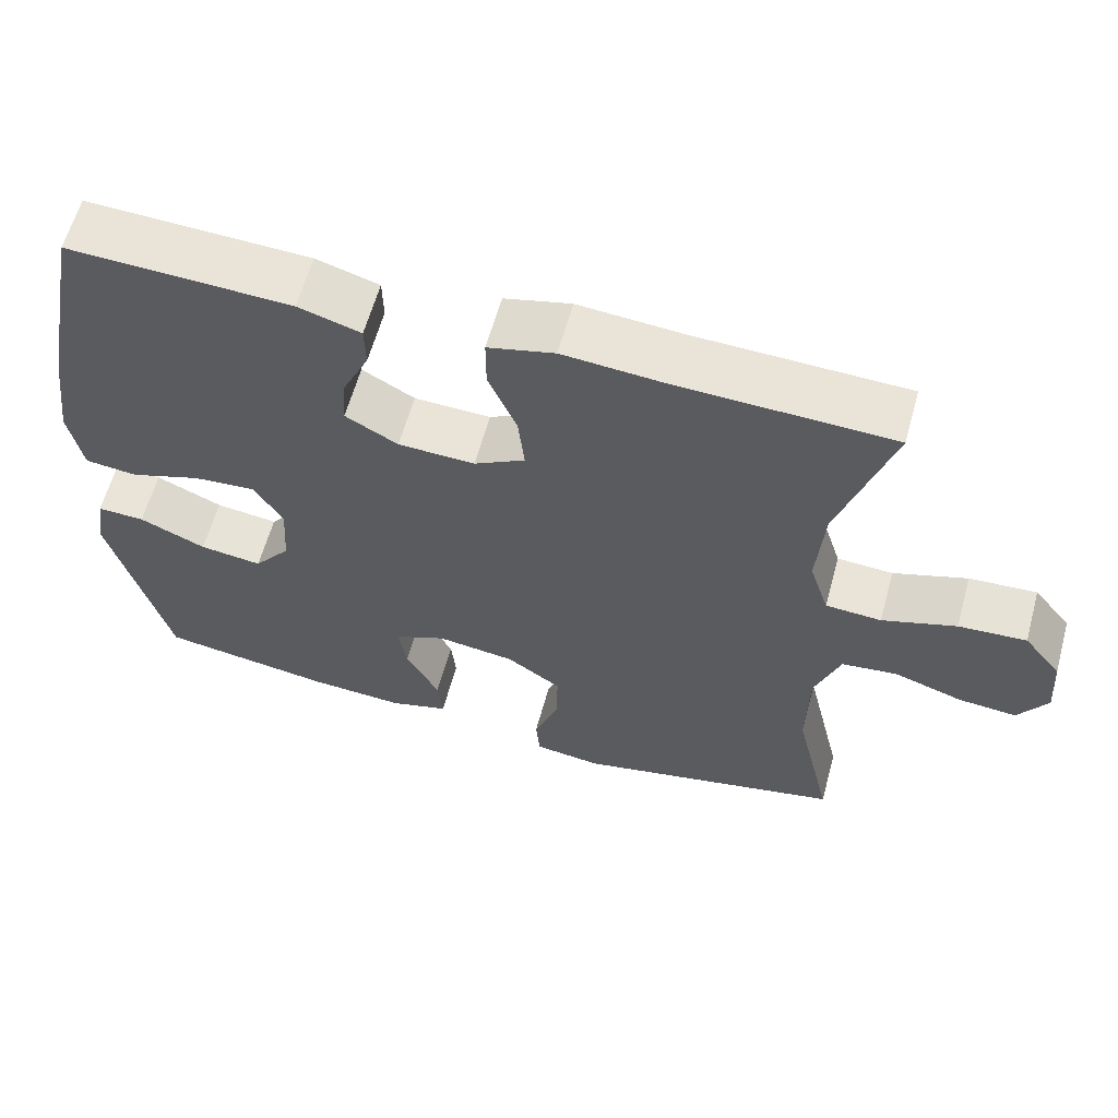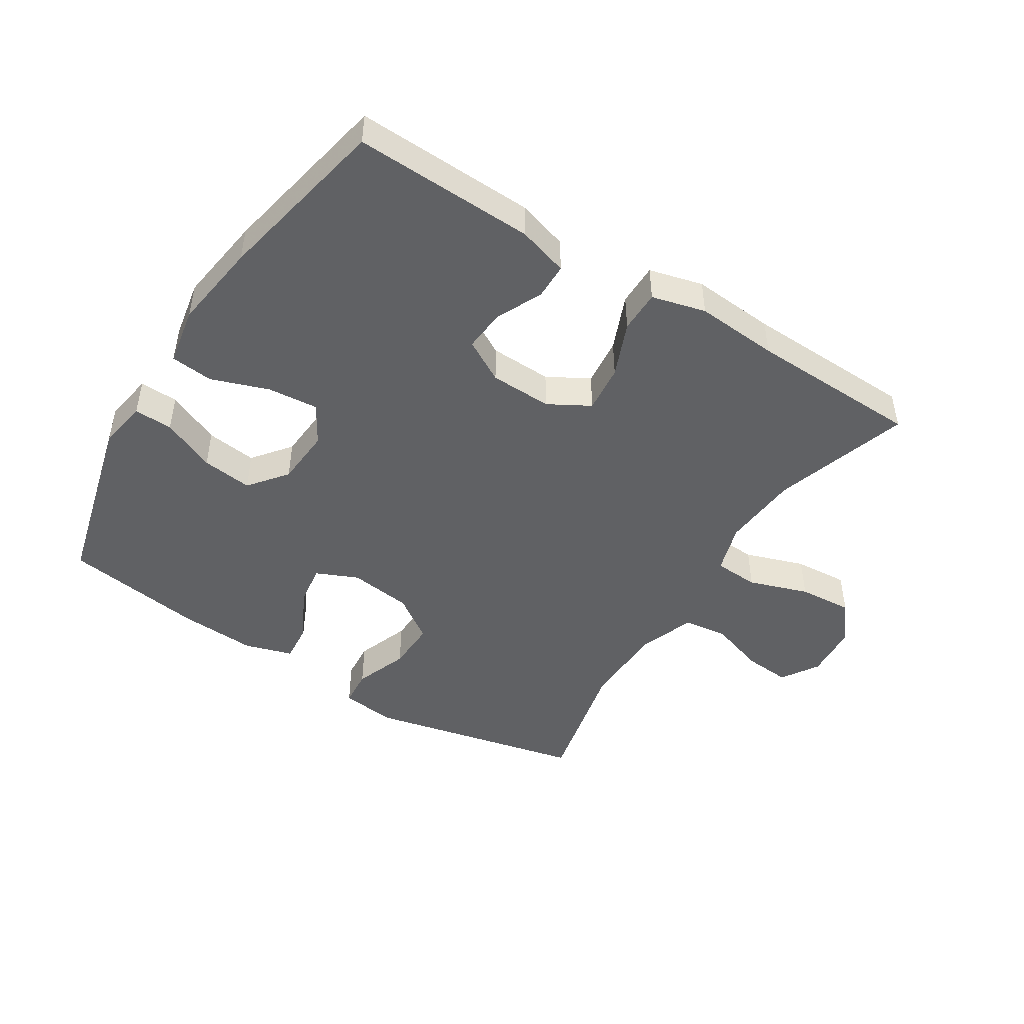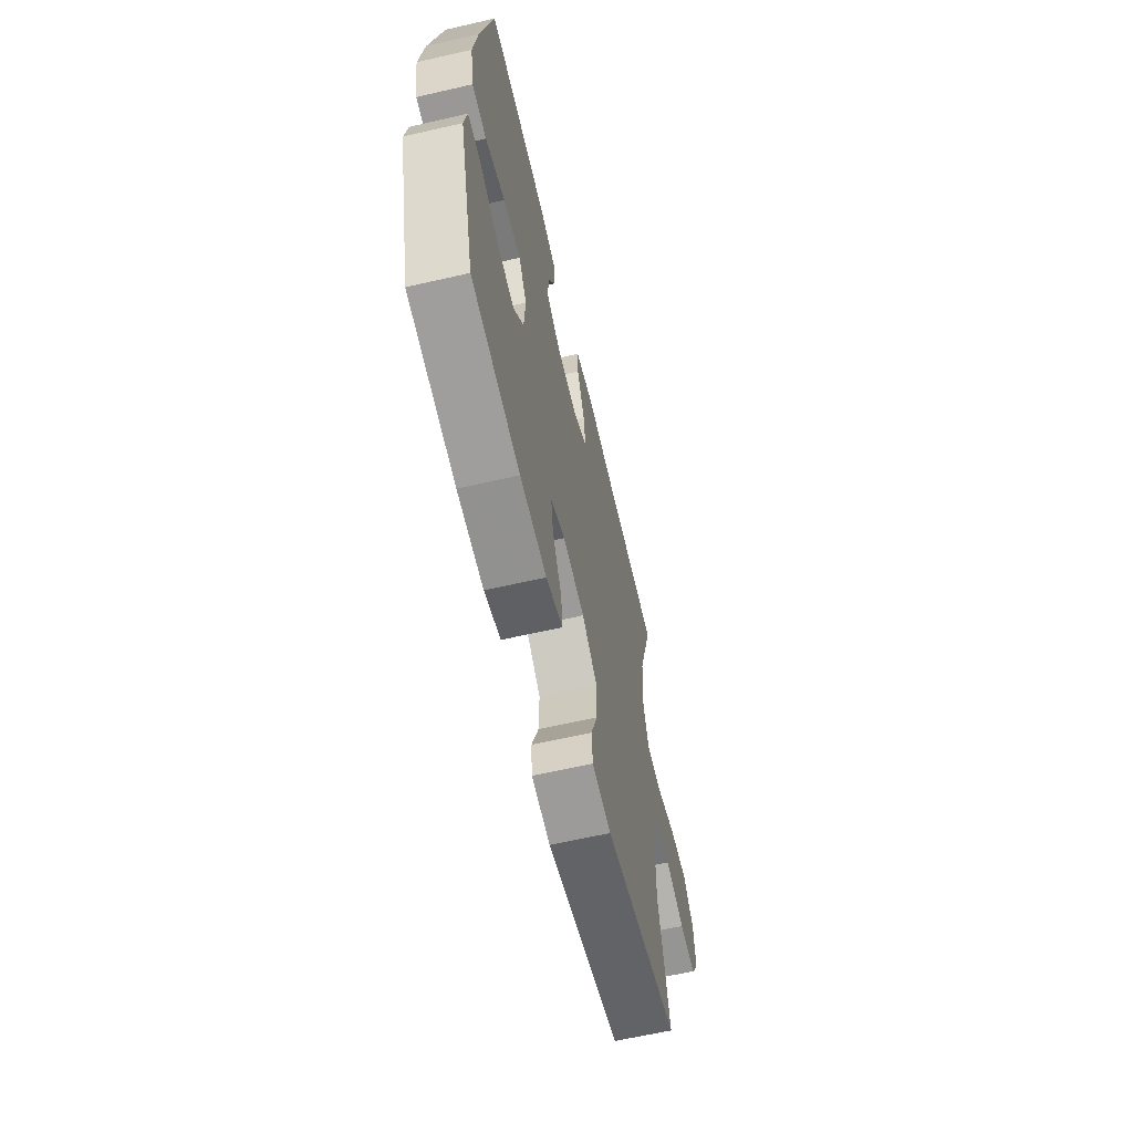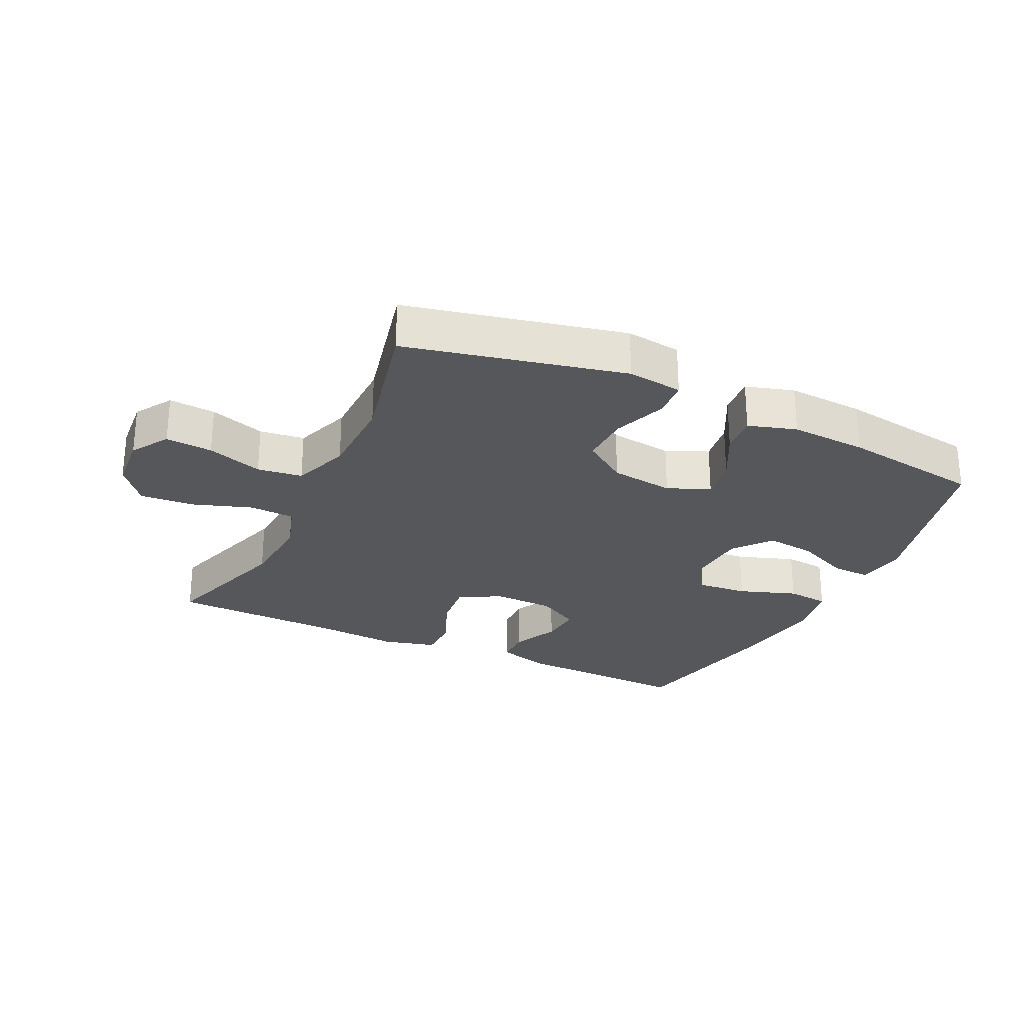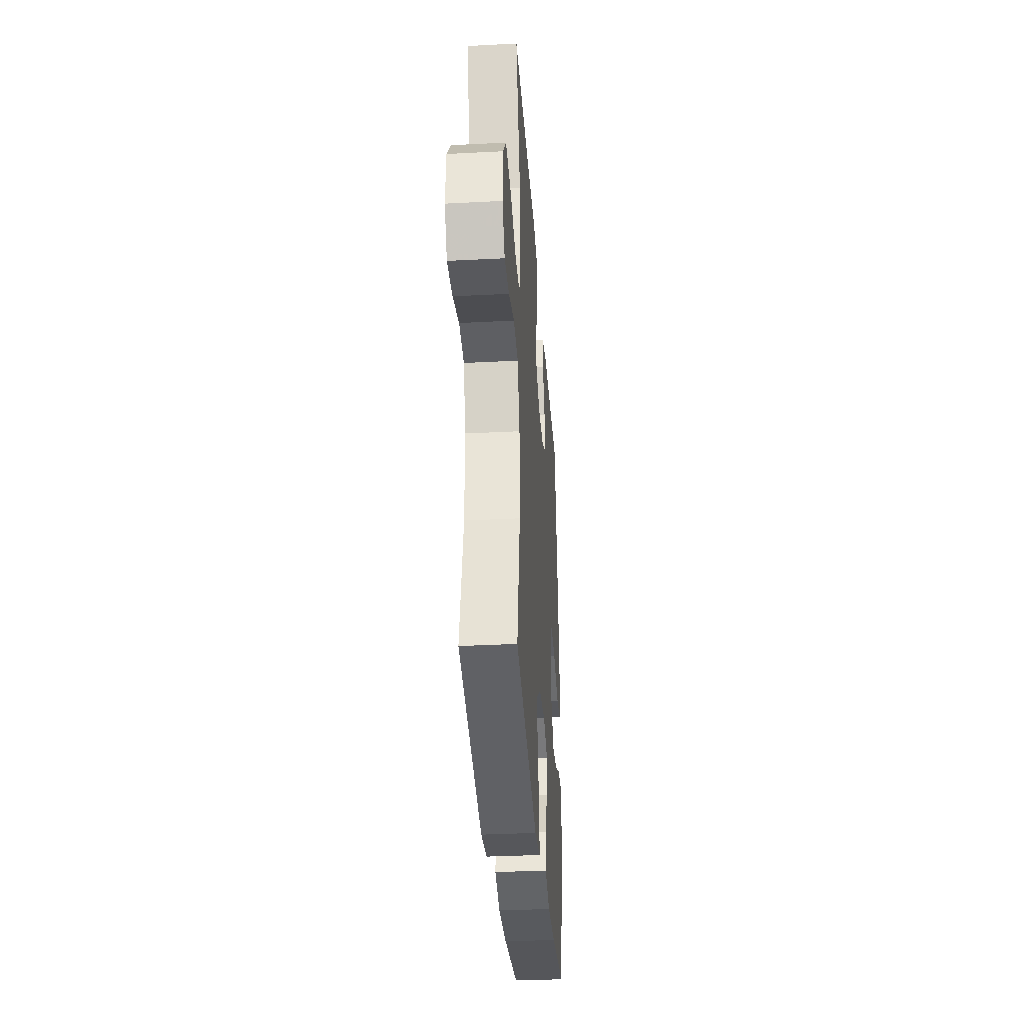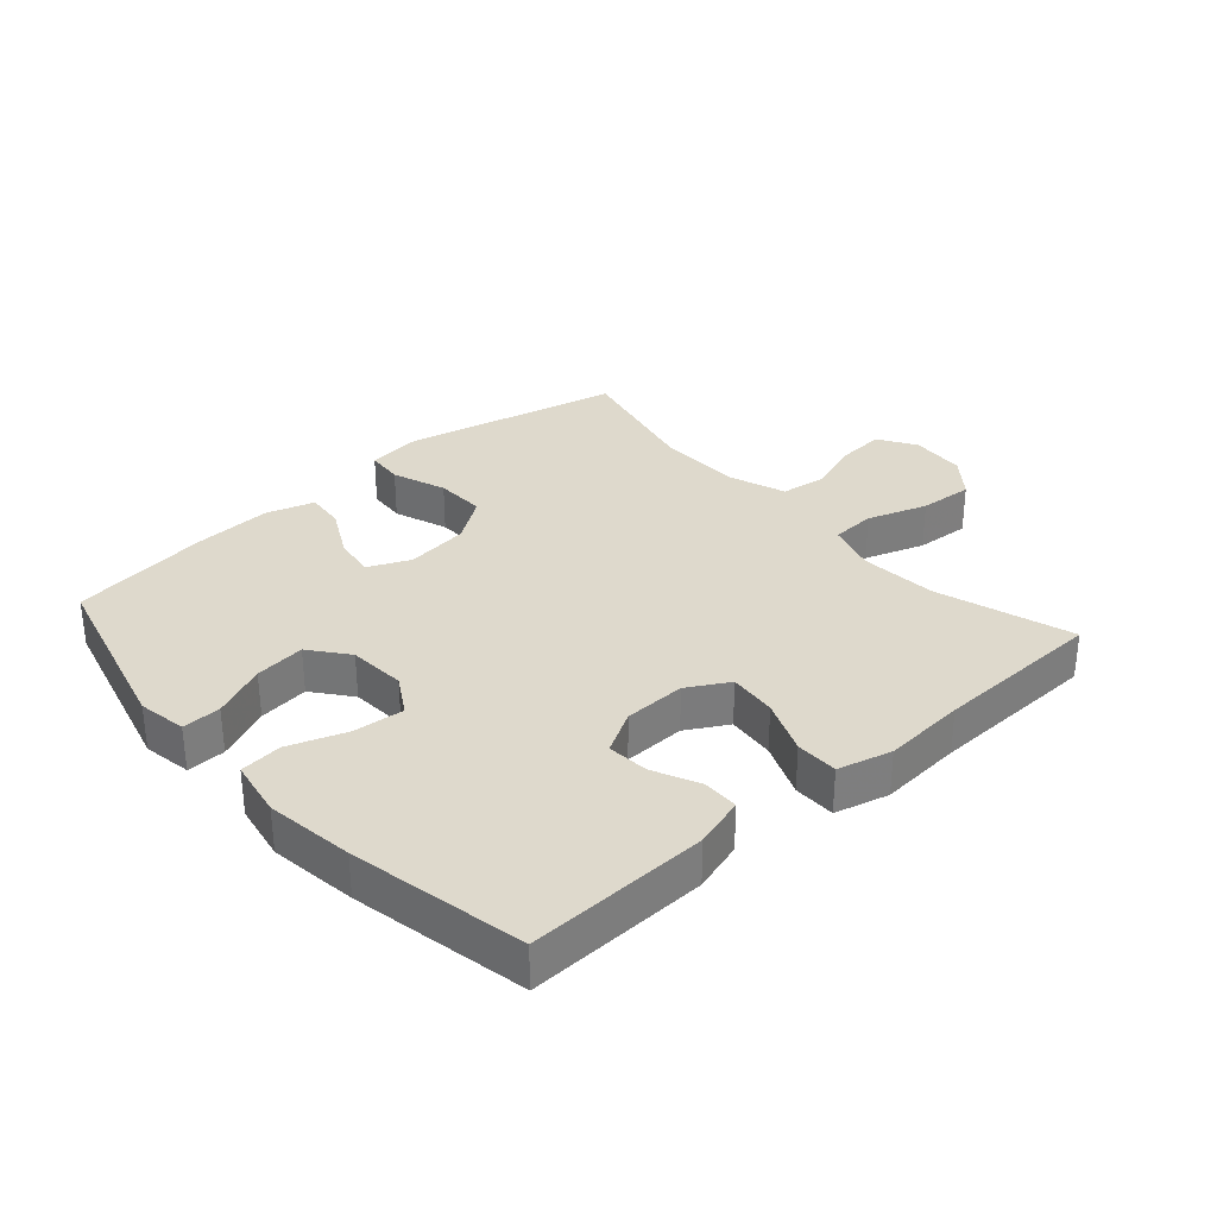
<metadata>
{"format":"obj","ext":"obj","renderer":"f3d","projection":"perspective","resolution":1024,"background":"white","views":[{"elev":61.3,"azim":15.4,"up":"+Z"},{"elev":-46.9,"azim":-32.3,"up":"+Y"},{"elev":-62.9,"azim":-76.9,"up":"+Z"},{"elev":-26.7,"azim":154.5,"up":"+Y"},{"elev":-34.4,"azim":94.0,"up":"+Z"},{"elev":31.9,"azim":-41.5,"up":"+Y"}]}
</metadata>
<code>
v 0.5 0.07 0.5
v 0.433 0.07 0.285
v 0.424 0.07 0.163
v 0.449 0.07 0.084
v 0.52 0.07 0.08
v 0.614 0.07 0.112
v 0.7 0.07 0.118
v 0.748 0.07 0.058
v 0.755 0.07 -0.03
v 0.718 0.07 -0.089
v 0.644 0.07 -0.083
v 0.556 0.07 -0.054
v 0.485 0.07 -0.063
v 0.453 0.07 -0.153
v 0.451 0.07 -0.287
v 0.5 0.07 -0.5
v 0.157 0.07 -0.577
v 0.07 0.07 -0.566
v 0.065 0.07 -0.507
v 0.096 0.07 -0.422
v 0.098 0.07 -0.342
v 0.028 0.07 -0.293
v -0.072 0.07 -0.28
v -0.138 0.07 -0.309
v -0.128 0.07 -0.375
v -0.086 0.07 -0.455
v -0.08 0.07 -0.517
v -0.156 0.07 -0.54
v -0.278 0.07 -0.533
v -0.5 0.07 -0.5
v -0.574 0.07 -0.215
v -0.561 0.07 -0.138
v -0.5 0.07 -0.14
v -0.415 0.07 -0.178
v -0.335 0.07 -0.188
v -0.288 0.07 -0.128
v -0.282 0.07 -0.037
v -0.319 0.07 0.025
v -0.399 0.07 0.018
v -0.49 0.07 -0.014
v -0.557 0.07 -0.007
v -0.574 0.07 0.085
v -0.555 0.07 0.224
v -0.5 0.07 0.5
v -0.215 0.07 0.49
v -0.135 0.07 0.466
v -0.134 0.07 0.409
v -0.168 0.07 0.336
v -0.173 0.07 0.27
v -0.106 0.07 0.232
v -0.008 0.07 0.229
v 0.057 0.07 0.266
v 0.049 0.07 0.342
v 0.013 0.07 0.429
v 0.013 0.07 0.496
v 0.098 0.07 0.518
v 0.229 0.07 0.508
v 0.5 0 0.5
v 0.433 0 0.285
v 0.424 0 0.163
v 0.449 0 0.084
v 0.52 0 0.08
v 0.614 0 0.112
v 0.7 0 0.118
v 0.748 0 0.058
v 0.755 0 -0.03
v 0.718 0 -0.089
v 0.644 0 -0.083
v 0.556 0 -0.054
v 0.485 0 -0.063
v 0.453 0 -0.153
v 0.451 0 -0.287
v 0.5 0 -0.5
v 0.157 0 -0.577
v 0.07 0 -0.566
v 0.065 0 -0.507
v 0.096 0 -0.422
v 0.098 0 -0.342
v 0.028 0 -0.293
v -0.072 0 -0.28
v -0.138 0 -0.309
v -0.128 0 -0.375
v -0.086 0 -0.455
v -0.08 0 -0.517
v -0.156 0 -0.54
v -0.278 0 -0.533
v -0.5 0 -0.5
v -0.574 0 -0.215
v -0.561 0 -0.138
v -0.5 0 -0.14
v -0.415 0 -0.178
v -0.335 0 -0.188
v -0.288 0 -0.128
v -0.282 0 -0.037
v -0.319 0 0.025
v -0.399 0 0.018
v -0.49 0 -0.014
v -0.557 0 -0.007
v -0.574 0 0.085
v -0.555 0 0.224
v -0.5 0 0.5
v -0.215 0 0.49
v -0.135 0 0.466
v -0.134 0 0.409
v -0.168 0 0.336
v -0.173 0 0.27
v -0.106 0 0.232
v -0.008 0 0.229
v 0.057 0 0.266
v 0.049 0 0.342
v 0.013 0 0.429
v 0.013 0 0.496
v 0.098 0 0.518
v 0.229 0 0.508
f 54 55 56 57
f 53 54 57 1
f 52 53 1 2
f 51 52 2 3
f 50 51 3 4
f 45 46 47 48
f 45 48 49
f 44 45 49
f 43 44 49
f 42 43 49 50
f 39 40 41 42
f 38 39 42 50
f 31 32 33 34
f 31 34 35
f 30 31 35
f 29 30 35 36
f 25 26 27 28
f 24 25 28 29
f 17 18 19 20
f 15 16 17 20
f 14 15 20 21
f 13 14 21 22
f 9 10 11 12
f 7 8 9 12
f 5 6 7 12
f 4 5 12 13
f 37 38 50 4
f 24 29 36 37
f 23 24 37 4
f 4 13 22 23
f 114 113 112 111
f 58 114 111 110
f 59 58 110 109
f 60 59 109 108
f 61 60 108 107
f 105 104 103 102
f 106 105 102
f 106 102 101
f 106 101 100
f 107 106 100 99
f 99 98 97 96
f 107 99 96 95
f 91 90 89 88
f 92 91 88
f 92 88 87
f 93 92 87 86
f 85 84 83 82
f 86 85 82 81
f 77 76 75 74
f 77 74 73 72
f 78 77 72 71
f 79 78 71 70
f 69 68 67 66
f 69 66 65 64
f 69 64 63 62
f 70 69 62 61
f 61 107 95 94
f 94 93 86 81
f 61 94 81 80
f 80 79 70 61
f 1 58 59 2
f 2 59 60 3
f 3 60 61 4
f 4 61 62 5
f 5 62 63 6
f 6 63 64 7
f 7 64 65 8
f 8 65 66 9
f 9 66 67 10
f 10 67 68 11
f 11 68 69 12
f 12 69 70 13
f 13 70 71 14
f 14 71 72 15
f 15 72 73 16
f 16 73 74 17
f 17 74 75 18
f 18 75 76 19
f 19 76 77 20
f 20 77 78 21
f 21 78 79 22
f 22 79 80 23
f 23 80 81 24
f 24 81 82 25
f 25 82 83 26
f 26 83 84 27
f 27 84 85 28
f 28 85 86 29
f 29 86 87 30
f 30 87 88 31
f 31 88 89 32
f 32 89 90 33
f 33 90 91 34
f 34 91 92 35
f 35 92 93 36
f 36 93 94 37
f 37 94 95 38
f 38 95 96 39
f 39 96 97 40
f 40 97 98 41
f 41 98 99 42
f 42 99 100 43
f 43 100 101 44
f 44 101 102 45
f 45 102 103 46
f 46 103 104 47
f 47 104 105 48
f 48 105 106 49
f 49 106 107 50
f 50 107 108 51
f 51 108 109 52
f 52 109 110 53
f 53 110 111 54
f 54 111 112 55
f 55 112 113 56
f 56 113 114 57
f 57 114 58 1

</code>
